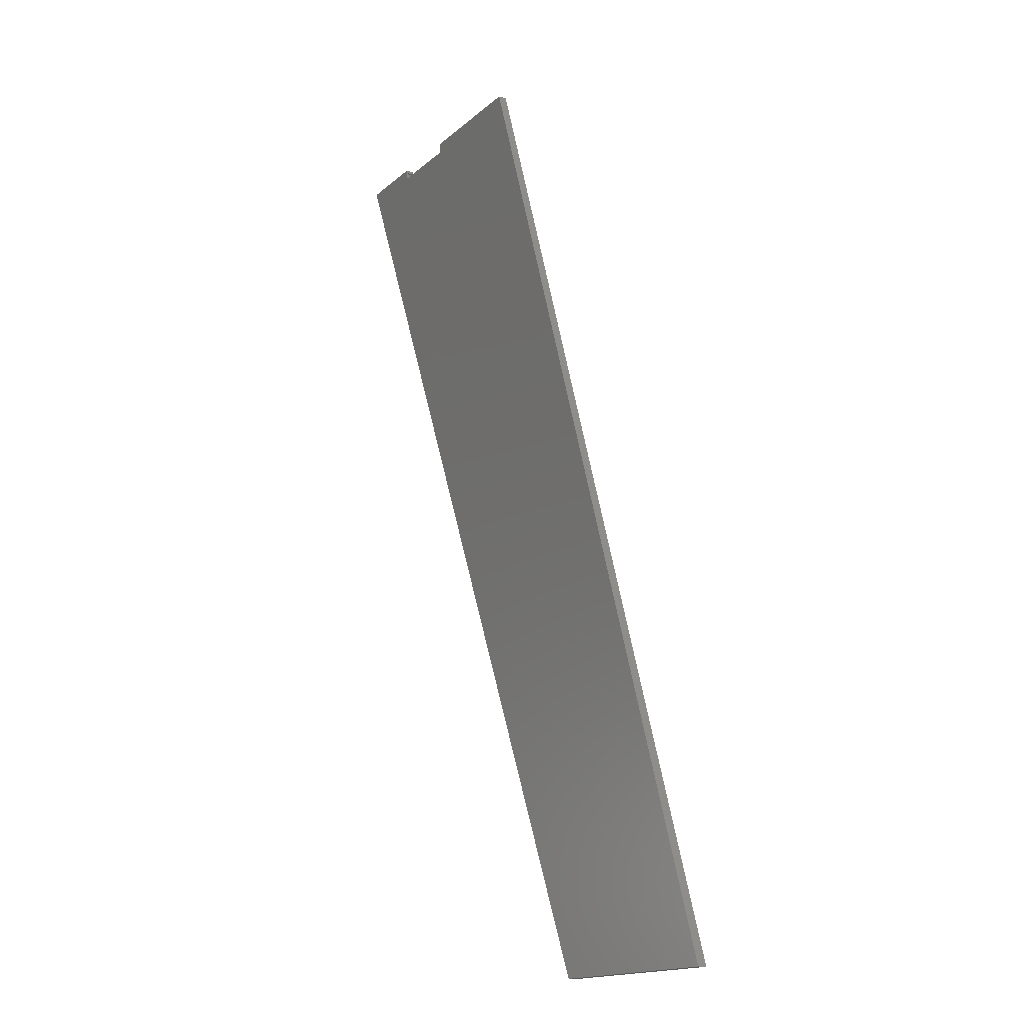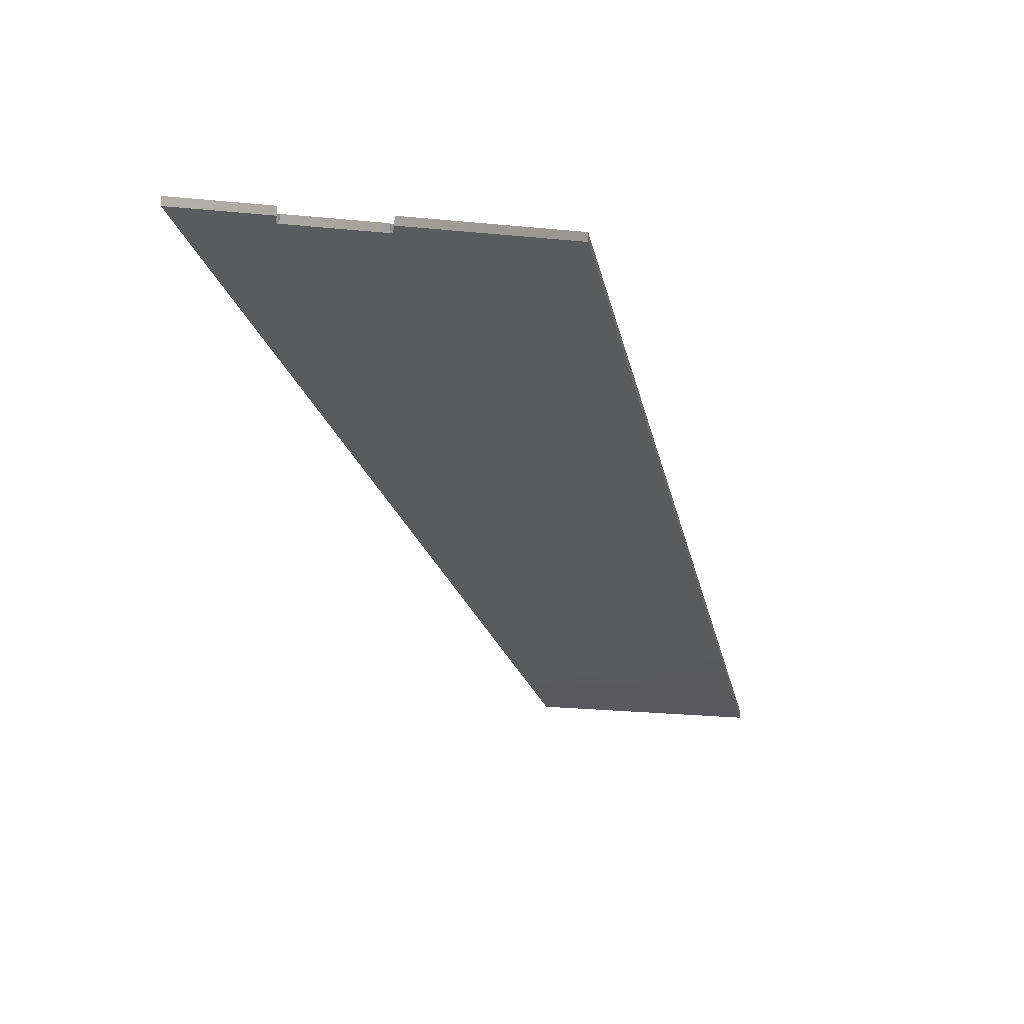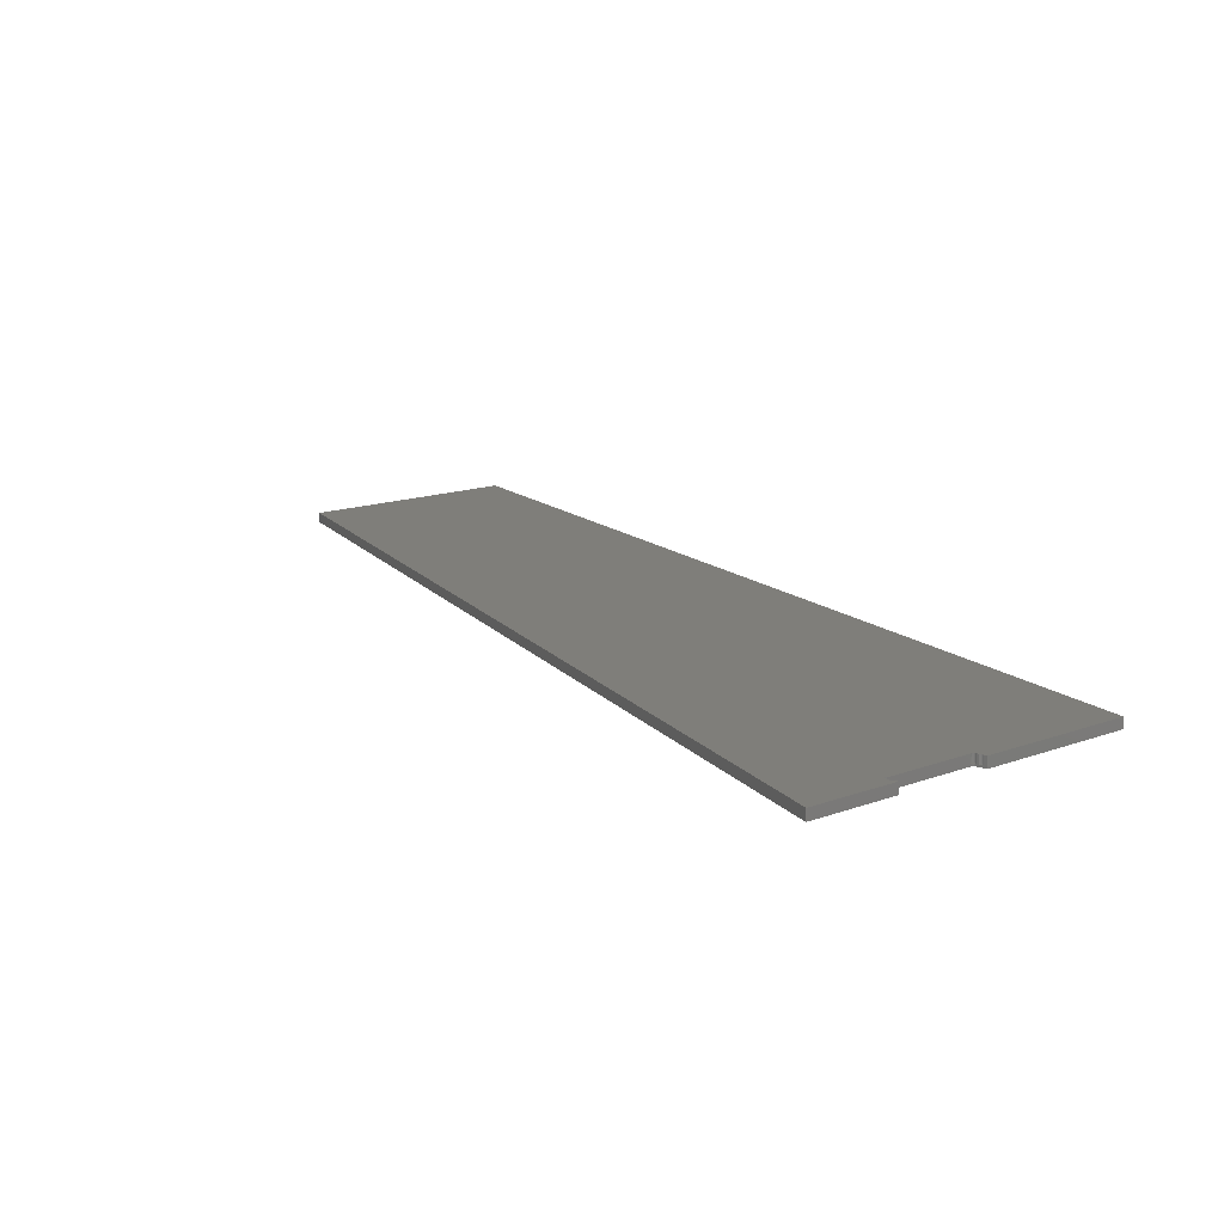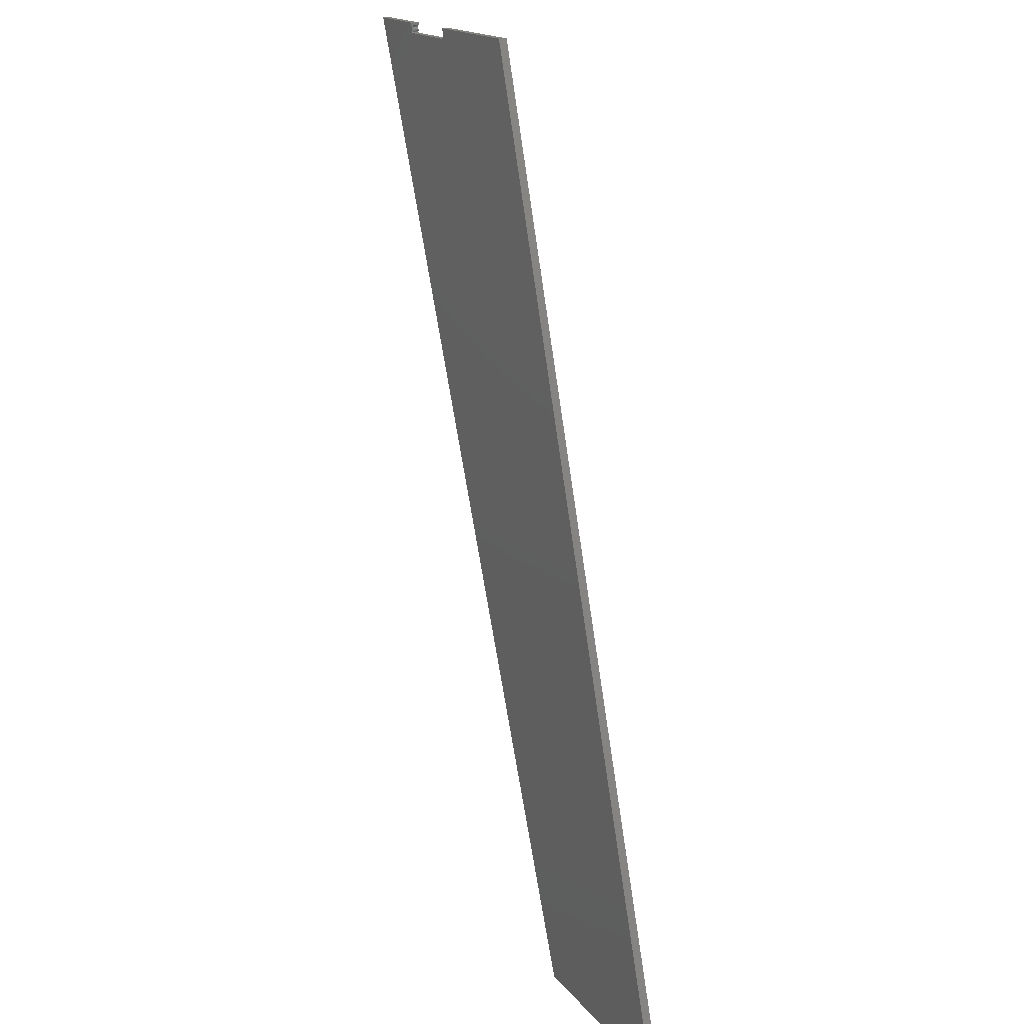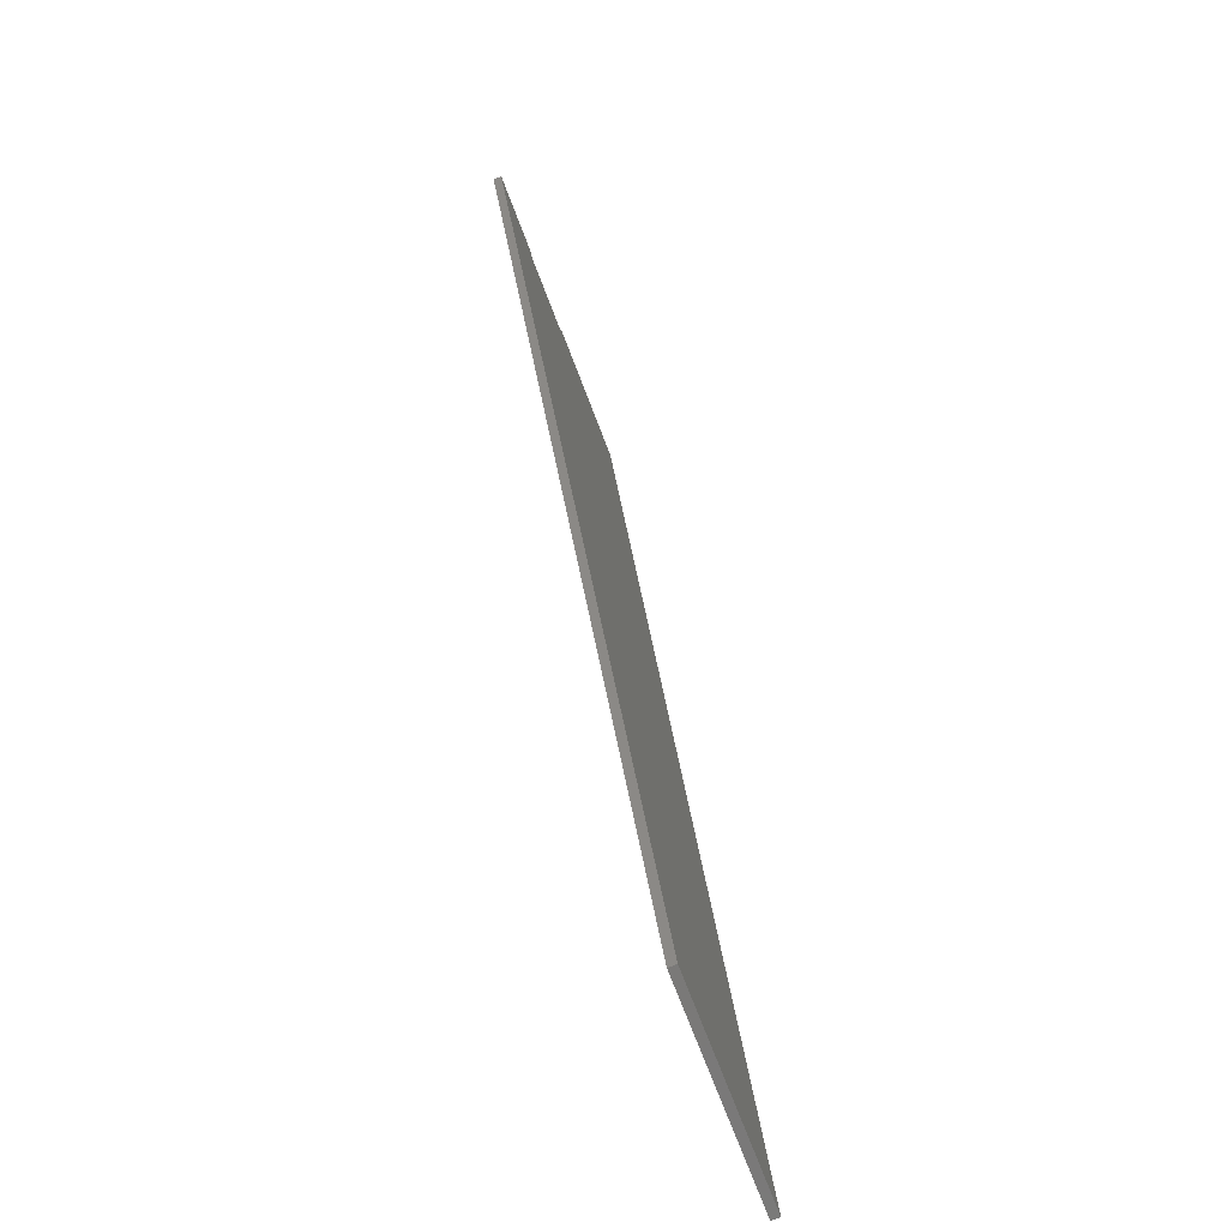
<metadata>
{"format":"stl","ext":"stl","renderer":"f3d","projection":"perspective","resolution":1024,"background":"white","views":[{"elev":-15.3,"azim":-119.4,"up":"+Y"},{"elev":-24.8,"azim":170.8,"up":"+Z"},{"elev":11.6,"azim":134.6,"up":"+Z"},{"elev":17.0,"azim":-114.8,"up":"+Y"},{"elev":-72.5,"azim":110.8,"up":"+Y"}]}
</metadata>
<code>
# stl→obj: 152 verts, 300 faces
v 417.9 799.3 7
v 485.1 799.3 7
v 417.9 799.3 1.5
v 485.1 799.3 1.5
v 417.2 799.3 0
v 485.7 799.3 0
v 485.7 799.3 1.5
v 417.2 799.3 1.5
v 416.9 799.3 0
v 181.6 0 0
v 486.1 799.3 0
v 556.5 808.3 0
v 486.5 799.5 0
v 486.8 799.7 0
v 487 800 0
v 487.2 800.4 0
v 487.2 800.8 0
v 487.2 808.3 0
v 0.5325 1.735e-17 0
v 296.7 808.3 0
v 415.7 808.3 0
v 415.7 800.8 0
v 415.8 800.4 0
v 415.9 800 0
v 416.2 799.7 0
v 416.5 799.5 0
v 415.7 800.8 1.5
v 415.8 800.4 1.5
v 415.9 800 1.5
v 416.2 799.7 1.5
v 416.5 799.5 1.5
v 416.9 799.3 1.5
v 486.1 799.3 1.5
v 486.5 799.5 1.5
v 486.8 799.7 1.5
v 487 800 1.5
v 487.2 800.4 1.5
v 487.2 800.8 1.5
v 487.2 801.3 1.5
v 487.2 802.8 1.5
v 487.2 805.8 1.5
v 487.2 801.3 7
v 487.2 802.8 7
v 487.2 805.8 7
v 487.2 808.3 7
v 415.7 801.3 1.5
v 415.7 801.3 7
v 415.5 801 1.5
v 415.5 801 7
v 415.2 800.7 1.5
v 415.2 800.7 7
v 415.1 800.3 1.5
v 415.1 800.3 7
v 415.1 800 1.5
v 415.1 800 7
v 415.2 799.6 1.5
v 415.2 799.6 7
v 415.3 799.2 1.5
v 415.3 799.2 7
v 415.6 798.9 1.5
v 415.6 798.9 7
v 415.9 798.7 1.5
v 415.9 798.7 7
v 416.2 798.6 1.5
v 416.2 798.6 7
v 416.6 798.5 1.5
v 416.6 798.5 7
v 417 798.6 1.5
v 417 798.6 7
v 417.4 798.8 1.5
v 417.4 798.8 7
v 417.7 799 1.5
v 417.7 799 7
v 415.7 805.8 1.5
v 415.7 805.8 7
v 415.4 805.8 1.5
v 415.4 805.8 7
v 415 805.6 1.5
v 415 805.6 7
v 414.7 805.4 1.5
v 414.7 805.4 7
v 414.4 805.1 1.5
v 414.4 805.1 7
v 414.3 804.7 1.5
v 414.3 804.7 7
v 414.2 804.3 1.5
v 414.2 804.3 7
v 414.3 804 1.5
v 414.3 804 7
v 414.4 803.6 1.5
v 414.4 803.6 7
v 414.7 803.3 1.5
v 414.7 803.3 7
v 415 803 1.5
v 415 803 7
v 415.4 802.9 1.5
v 415.4 802.9 7
v 415.7 802.8 1.5
v 415.7 802.8 7
v 487.6 802.9 1.5
v 487.6 802.9 7
v 488 803 1.5
v 488 803 7
v 488.3 803.3 1.5
v 488.3 803.3 7
v 488.5 803.6 1.5
v 488.5 803.6 7
v 488.7 804 1.5
v 488.7 804 7
v 488.7 804.3 1.5
v 488.7 804.3 7
v 488.7 804.7 1.5
v 488.7 804.7 7
v 488.5 805.1 1.5
v 488.5 805.1 7
v 488.3 805.4 1.5
v 488.3 805.4 7
v 488 805.6 1.5
v 488 805.6 7
v 487.6 805.8 1.5
v 487.6 805.8 7
v 485.3 799 1.5
v 485.3 799 7
v 485.6 798.8 1.5
v 485.6 798.8 7
v 486 798.6 1.5
v 486 798.6 7
v 486.3 798.5 1.5
v 486.3 798.5 7
v 486.7 798.6 1.5
v 486.7 798.6 7
v 487.1 798.7 1.5
v 487.1 798.7 7
v 487.4 798.9 1.5
v 487.4 798.9 7
v 487.6 799.2 1.5
v 487.6 799.2 7
v 487.8 799.6 1.5
v 487.8 799.6 7
v 487.9 800 1.5
v 487.9 800 7
v 487.8 800.3 1.5
v 487.8 800.3 7
v 487.7 800.7 1.5
v 487.7 800.7 7
v 487.5 801 1.5
v 487.5 801 7
v 415.7 808.3 7
v 556.5 808.3 7
v 181.6 0 7
v 296.7 808.3 7
v 0.5325 1.735e-17 7
f 1 2 3
f 3 2 4
f 3 4 5
f 5 4 6
f 6 4 7
f 5 8 3
f 9 5 10
f 10 5 6
f 10 6 11
f 10 11 12
f 12 11 13
f 12 13 14
f 14 15 12
f 12 15 16
f 12 16 17
f 17 18 12
f 19 20 10
f 10 20 9
f 21 22 20
f 20 22 23
f 20 23 24
f 24 25 20
f 20 25 26
f 20 26 9
f 22 27 23
f 23 27 28
f 23 28 24
f 24 28 29
f 24 29 25
f 25 29 30
f 25 30 26
f 26 30 31
f 26 31 9
f 9 31 32
f 9 32 5
f 5 32 8
f 6 7 11
f 11 7 33
f 11 33 13
f 13 33 34
f 13 34 14
f 14 34 35
f 14 35 15
f 15 35 36
f 15 36 16
f 16 36 37
f 16 37 17
f 17 37 38
f 38 39 17
f 17 39 40
f 17 40 41
f 42 43 39
f 39 43 40
f 44 45 41
f 41 45 18
f 41 18 17
f 46 47 48
f 48 47 49
f 48 49 50
f 50 49 51
f 50 51 52
f 52 51 53
f 52 53 54
f 54 53 55
f 54 55 56
f 56 55 57
f 56 57 58
f 58 57 59
f 58 59 60
f 60 59 61
f 60 61 62
f 62 61 63
f 62 63 64
f 64 63 65
f 64 65 66
f 66 65 67
f 66 67 68
f 68 67 69
f 68 69 70
f 70 69 71
f 70 71 72
f 72 71 73
f 72 73 3
f 3 73 1
f 46 48 27
f 27 48 50
f 27 50 28
f 28 50 52
f 28 52 54
f 28 54 29
f 29 54 56
f 29 56 30
f 30 56 58
f 30 58 60
f 30 60 31
f 31 60 62
f 31 62 64
f 64 66 31
f 31 66 32
f 32 66 68
f 32 68 8
f 8 68 70
f 8 70 72
f 72 3 8
f 74 75 76
f 76 75 77
f 76 77 78
f 78 77 79
f 78 79 80
f 80 79 81
f 80 81 82
f 82 81 83
f 82 83 84
f 84 83 85
f 84 85 86
f 86 85 87
f 86 87 88
f 88 87 89
f 88 89 90
f 90 89 91
f 90 91 92
f 92 91 93
f 92 93 94
f 94 93 95
f 94 95 96
f 96 95 97
f 96 97 98
f 98 97 99
f 74 76 98
f 98 76 96
f 96 76 94
f 94 76 78
f 94 78 92
f 92 78 80
f 92 80 90
f 90 80 82
f 90 82 88
f 88 82 84
f 88 84 86
f 40 43 100
f 100 43 101
f 100 101 102
f 102 101 103
f 102 103 104
f 104 103 105
f 104 105 106
f 106 105 107
f 106 107 108
f 108 107 109
f 108 109 110
f 110 109 111
f 110 111 112
f 112 111 113
f 112 113 114
f 114 113 115
f 114 115 116
f 116 115 117
f 116 117 118
f 118 117 119
f 118 119 120
f 120 119 121
f 120 121 41
f 41 121 44
f 41 40 120
f 120 40 100
f 120 100 102
f 120 102 118
f 118 102 104
f 118 104 116
f 116 104 106
f 116 106 114
f 114 106 108
f 114 108 112
f 112 108 110
f 4 2 122
f 122 2 123
f 122 123 124
f 124 123 125
f 124 125 126
f 126 125 127
f 126 127 128
f 128 127 129
f 128 129 130
f 130 129 131
f 130 131 132
f 132 131 133
f 132 133 134
f 134 133 135
f 134 135 136
f 136 135 137
f 136 137 138
f 138 137 139
f 138 139 140
f 140 139 141
f 140 141 142
f 142 141 143
f 142 143 144
f 144 143 145
f 144 145 146
f 146 145 147
f 146 147 39
f 39 147 42
f 4 122 7
f 7 122 124
f 7 124 126
f 7 126 33
f 33 126 128
f 33 128 34
f 34 128 130
f 34 130 132
f 132 134 34
f 34 134 35
f 35 134 136
f 35 136 138
f 35 138 36
f 36 138 140
f 36 140 37
f 37 140 142
f 37 142 144
f 37 144 38
f 38 144 146
f 38 146 39
f 27 22 46
f 46 22 98
f 46 98 47
f 47 98 99
f 98 22 74
f 74 22 21
f 74 21 148
f 148 75 74
f 45 149 18
f 18 149 12
f 2 1 123
f 123 1 73
f 123 73 125
f 125 73 71
f 125 71 127
f 127 71 69
f 127 69 129
f 129 69 67
f 129 67 150
f 150 67 65
f 150 65 63
f 150 63 151
f 151 63 61
f 151 61 59
f 59 57 151
f 151 57 55
f 151 55 89
f 89 55 91
f 91 55 53
f 91 53 93
f 93 53 51
f 93 51 95
f 95 51 49
f 95 49 97
f 97 49 47
f 97 47 99
f 89 87 151
f 151 87 85
f 151 85 83
f 151 83 148
f 148 83 81
f 148 81 79
f 79 77 148
f 148 77 75
f 151 152 150
f 129 150 131
f 131 150 149
f 131 149 133
f 133 149 135
f 135 149 137
f 137 149 139
f 139 149 141
f 141 149 109
f 141 109 107
f 45 115 149
f 149 115 113
f 149 113 111
f 44 121 45
f 45 121 119
f 45 119 117
f 117 115 45
f 111 109 149
f 141 107 143
f 143 107 105
f 143 105 145
f 145 105 103
f 145 103 147
f 147 103 101
f 147 101 42
f 42 101 43
f 20 19 151
f 151 19 152
f 21 20 148
f 148 20 151
f 10 12 150
f 150 12 149
f 19 10 152
f 152 10 150

</code>
